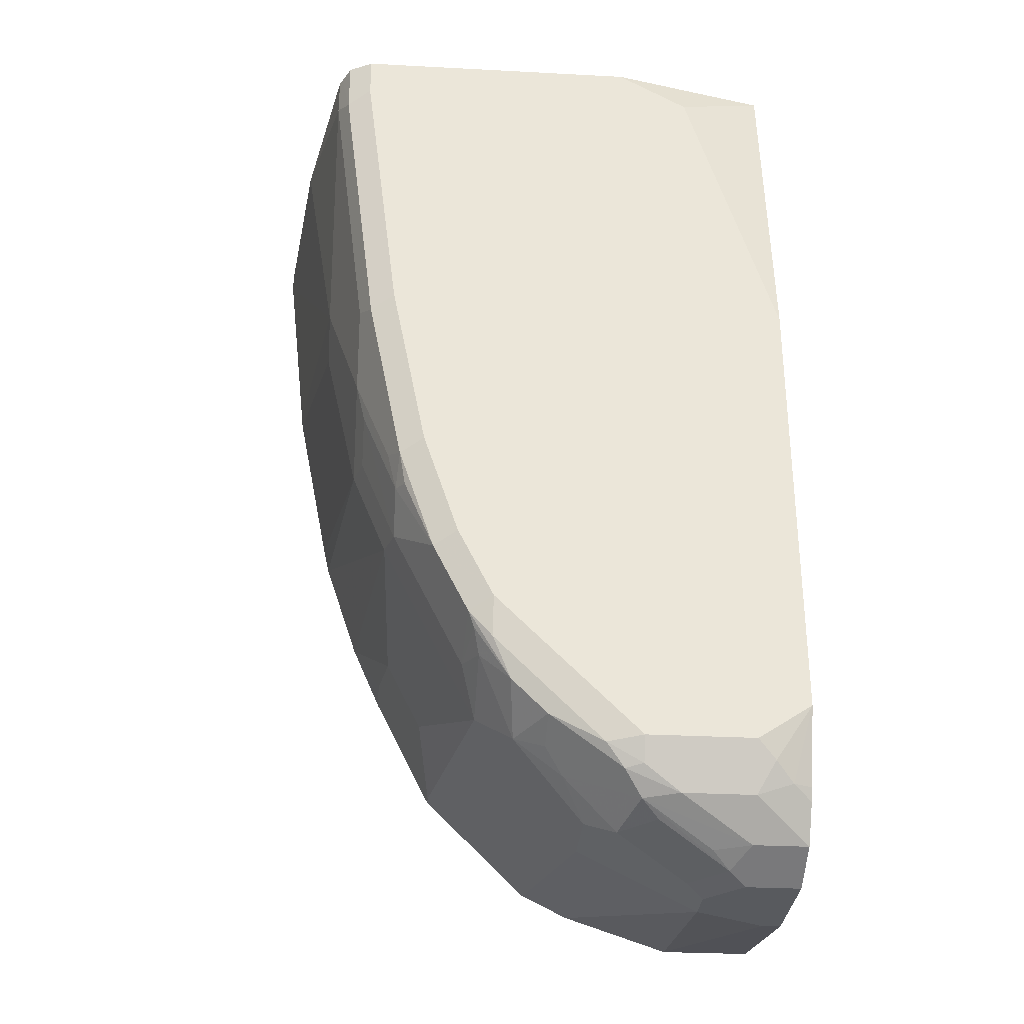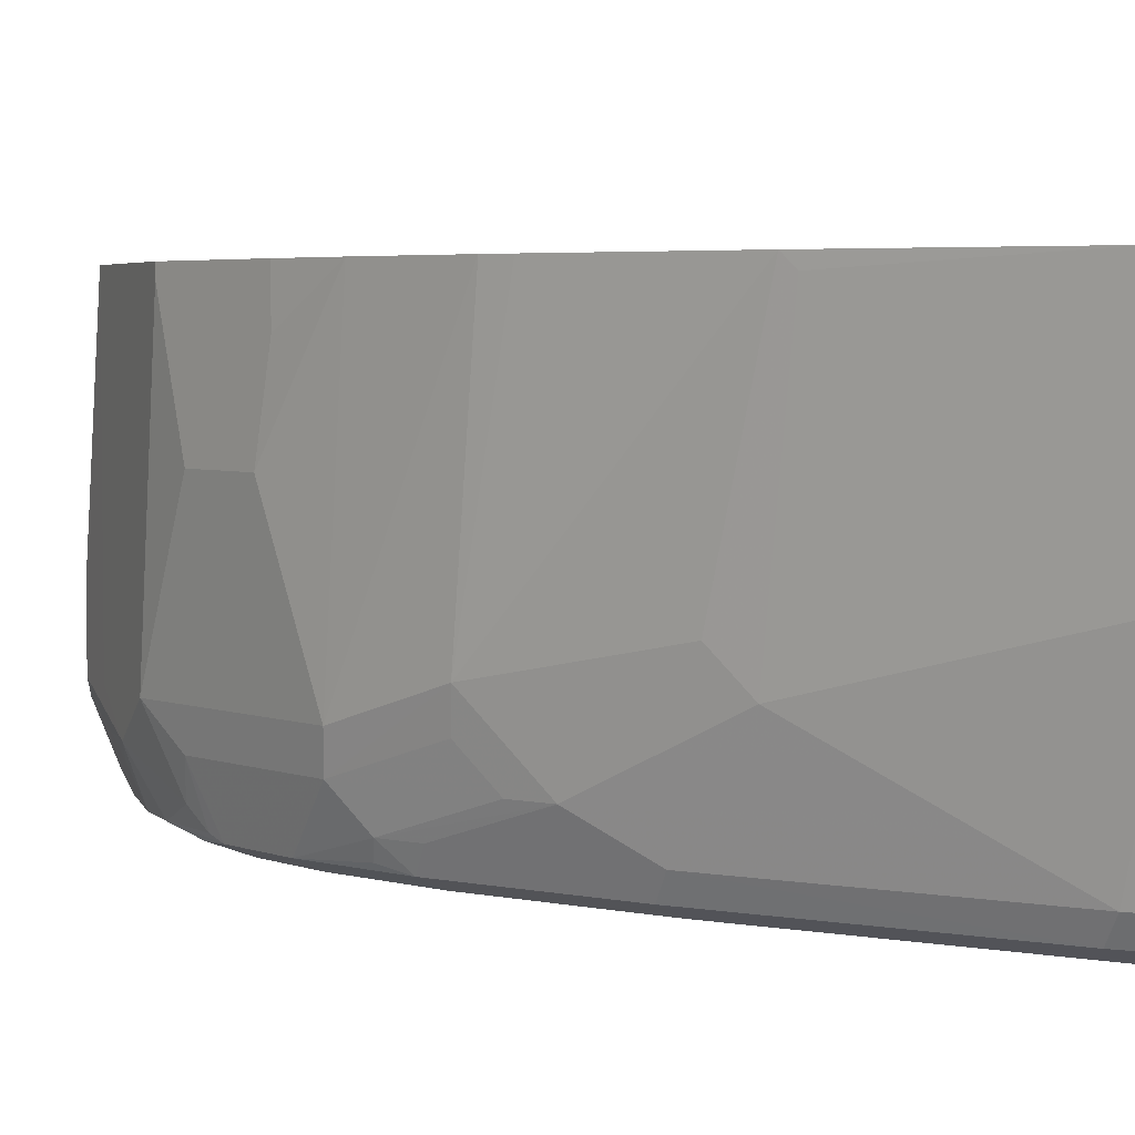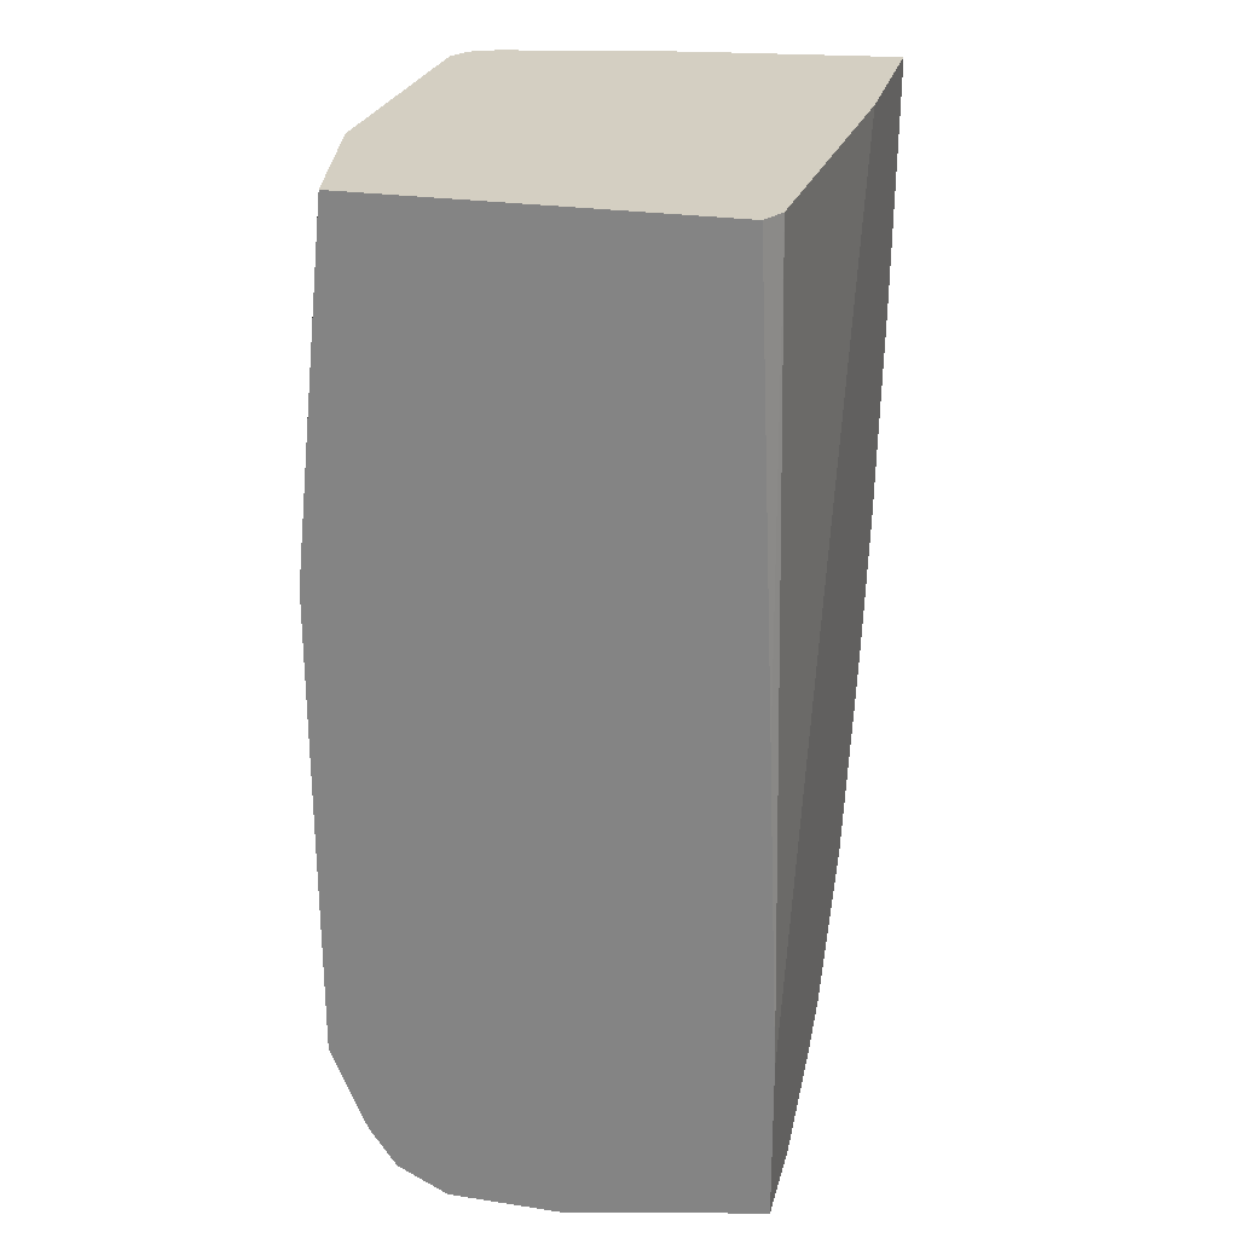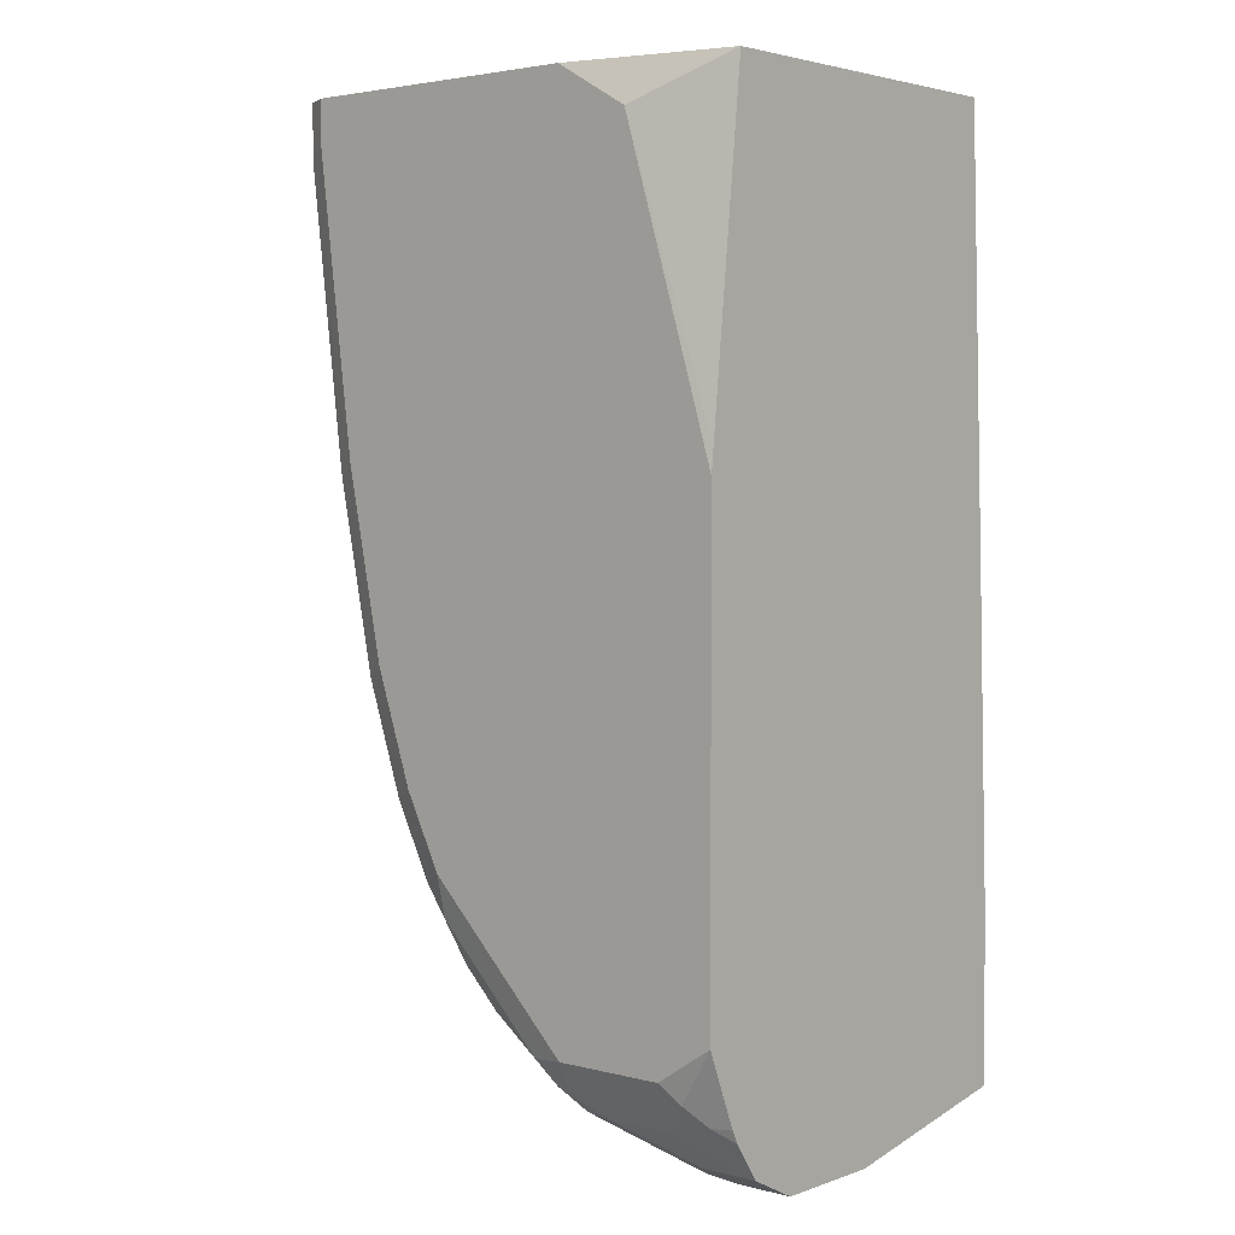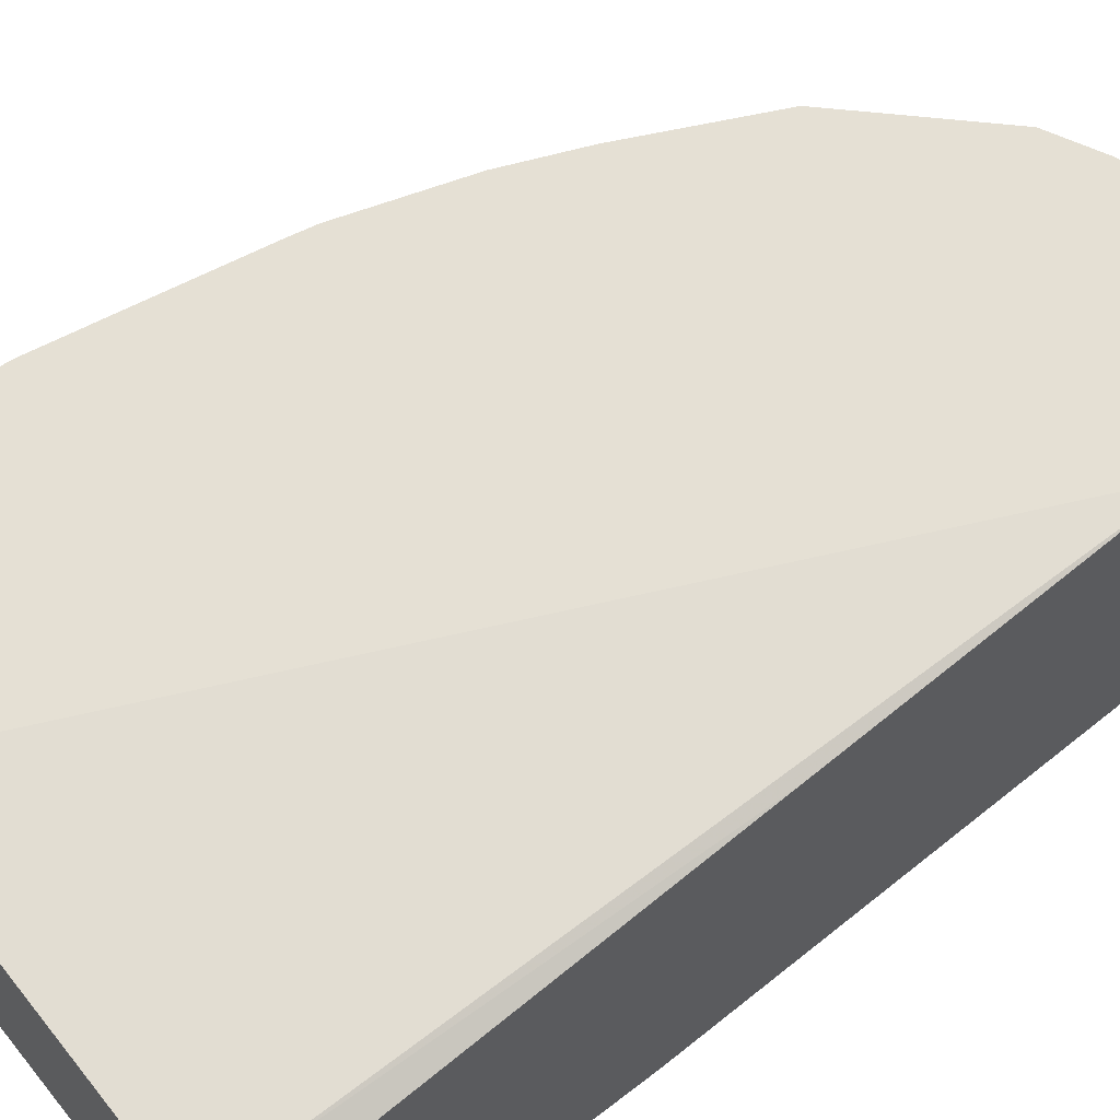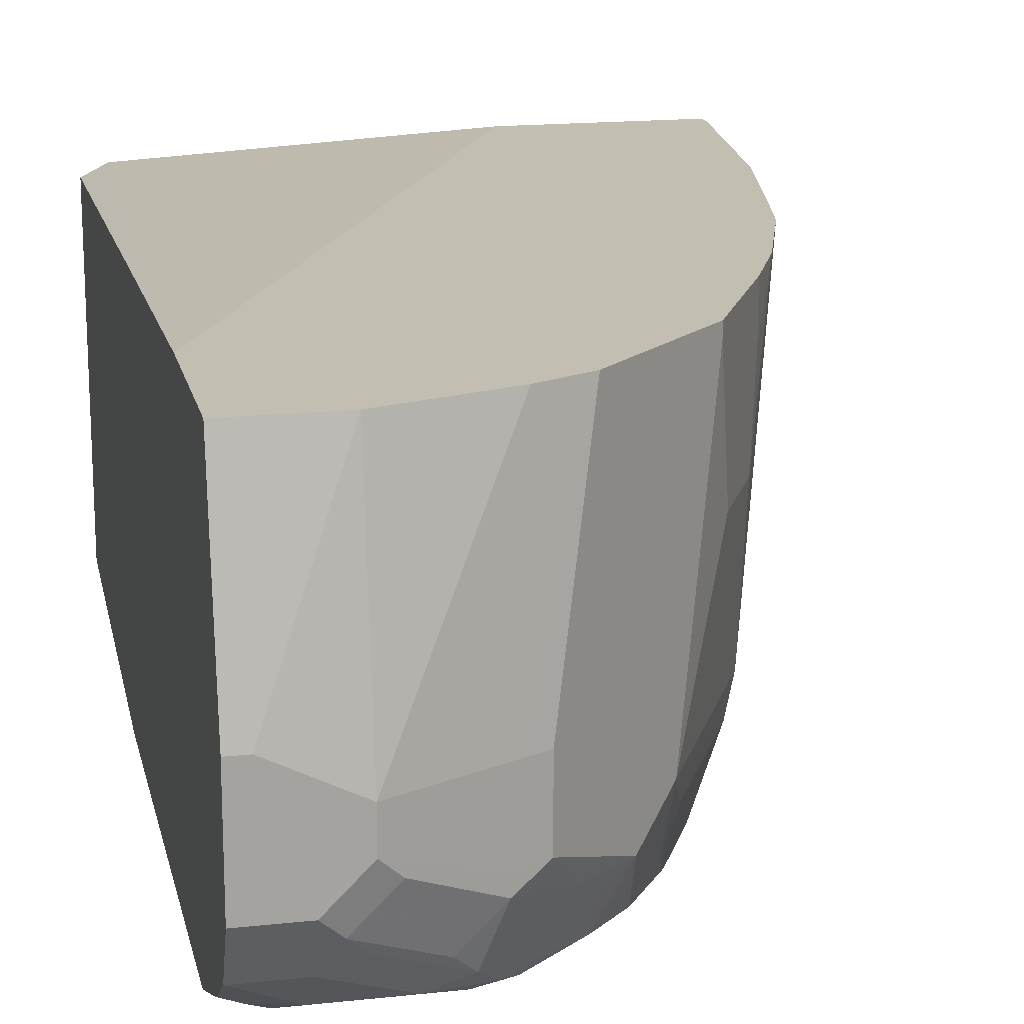
<metadata>
{"format":"obj","ext":"obj","renderer":"f3d","projection":"perspective","resolution":1024,"background":"white","views":[{"elev":-31.1,"azim":-4.3,"up":"+Z"},{"elev":4.1,"azim":-66.8,"up":"+Y"},{"elev":25.8,"azim":103.6,"up":"+Z"},{"elev":3.3,"azim":40.7,"up":"+Z"},{"elev":65.2,"azim":51.1,"up":"+Y"},{"elev":17.1,"azim":167.8,"up":"+Y"}]}
</metadata>
<code>
v -0.2449 -0.2448 -0.3837
v -0.2449 -0.2448 -0.393
v -0.2319 -0.3509 -0.3837
v -0.2448 -0.2448 -0.3837
v -0.2445 -0.2448 -0.3837
v -0.2319 -0.2448 -0.5091
v -0.2319 -0.2513 -0.5026
v -0.2126 -0.3866 -0.5219
v -0.2126 -0.4252 -0.4446
v -0.2126 -0.4446 -0.4059
v -0.2126 -0.4446 -0.3837
v -0.1451 -0.2448 -0.3837
v -0.2126 -0.2448 -0.6058
v -0.1933 -0.3866 -0.6378
v -0.2126 -0.3673 -0.5412
v -0.1933 -0.4252 -0.5992
v -0.2112 -0.4475 -0.3837
v -0.1933 -0.4446 -0.5605
v -0.2062 -0.4574 -0.4124
v 0.03573 -0.2547 -0.3837
v 0.04863 -0.2448 -0.7861
v -0.2094 -0.2448 -0.6202
v -0.1739 -0.4059 -0.6958
v -0.1691 -0.4252 -0.6982
v -0.1884 -0.4059 -0.6403
v -0.1884 -0.4252 -0.621
v -0.1691 -0.4446 -0.6789
v -0.1739 -0.4446 -0.6572
v -0.1675 -0.4574 -0.6636
v -0.2062 -0.4574 -0.3837
v -0.1868 -0.4574 -0.567
v -0.1933 -0.4639 -0.4059
v 0.04863 -0.2611 -0.3837
v 0.04863 -0.2513 -0.6185
v 0.04863 -0.2448 -0.8698
v -0.1901 -0.2448 -0.6781
v -0.1691 -0.3189 -0.7248
v -0.1482 -0.4059 -0.7474
v -0.1482 -0.4574 -0.7216
v -0.1417 -0.4059 -0.7602
v -0.1305 -0.4252 -0.7755
v -0.1643 -0.4542 -0.6813
v -0.1546 -0.4639 -0.6572
v -0.1739 -0.4639 -0.5605
v -0.1933 -0.4639 -0.3837
v 0.04863 -0.4446 -0.3837
v 0.04863 -0.3479 -0.8891
v -1.498e-05 -0.2448 -0.8698
v -0.1739 -0.2448 -0.7152
v -0.1739 -0.2706 -0.7152
v -0.1417 -0.2513 -0.7796
v -0.1498 -0.3189 -0.7635
v -0.1353 -0.4639 -0.7152
v -0.1288 -0.4574 -0.7602
v -0.116 -0.4639 -0.7538
v -0.1224 -0.4059 -0.7989
v -0.1224 -0.4446 -0.7796
v -0.1256 -0.4542 -0.7683
v -0.03869 -0.4639 -0.3837
v -1.498e-05 -0.4639 -0.4059
v 0.04863 -0.4626 -0.5534
v 0.04863 -0.4059 -0.8891
v 0.03866 -0.3479 -0.8891
v -1.498e-05 -0.3673 -0.8891
v -0.05799 -0.2448 -0.8504
v -0.1417 -0.2448 -0.7796
v -0.08376 -0.4059 -0.8376
v -0.1063 -0.4542 -0.7973
v -0.116 -0.459 -0.7755
v -0.09666 -0.4639 -0.7732
v -0.1031 -0.4252 -0.8182
v 0.04863 -0.4639 -0.5662
v 0.04863 -0.4317 -0.8762
v 0.01932 -0.4059 -0.8891
v -1.498e-05 -0.3866 -0.8891
v -0.05156 -0.3673 -0.8634
v -0.08376 -0.2448 -0.8376
v -0.07089 -0.2448 -0.844
v -0.06446 -0.4059 -0.8569
v -0.08698 -0.4542 -0.8166
v -0.09666 -0.459 -0.7949
v -0.07733 -0.459 -0.8142
v -0.03869 -0.4639 -0.8311
v -0.07733 -0.4252 -0.8384
v -0.08698 -0.4349 -0.8263
v 0.04863 -0.4639 -0.8118
v 0.04863 -0.4447 -0.8571
v 0.03866 -0.4518 -0.8504
v 0.01932 -0.451 -0.8569
v 0.01932 -0.4317 -0.8762
v 0.009638 -0.4156 -0.8843
v -0.009668 -0.3962 -0.8843
v -0.03869 -0.4059 -0.8698
v -0.05156 -0.4059 -0.8634
v -0.06446 -0.3673 -0.8569
v -0.04834 -0.4156 -0.8649
v -0.03869 -0.4446 -0.8577
v -0.04834 -0.4542 -0.8456
v -0.05799 -0.459 -0.8335
v -0.03869 -0.4574 -0.844
v -0.01935 -0.451 -0.8569
v 0.01932 -0.4639 -0.8311
v 0.02897 -0.459 -0.8408
v 0.04863 -0.4481 -0.8504
v -1.498e-05 -0.4252 -0.877
v -0.029 -0.4349 -0.8649
f 56 67 71
f 55 81 70
f 55 69 81
f 54 69 55
f 51 77 67
f 54 58 68
f 51 56 52
f 51 67 56
f 56 71 57
f 54 68 69
f 57 71 68
f 67 95 79
f 60 72 61
f 62 73 90
f 62 90 74
f 64 75 94
f 64 94 76
f 64 76 77
f 64 77 78
f 64 78 65
f 67 77 95
f 51 66 77
f 57 68 58
f 49 51 50
f 35 47 63
f 48 64 65
f 67 79 71
f 32 59 45
f 35 63 48
f 36 49 50
f 36 50 37
f 37 50 51
f 37 51 52
f 37 52 56
f 37 56 40
f 37 40 38
f 49 66 51
f 39 54 55
f 41 56 57
f 41 57 58
f 41 58 54
f 46 59 60
f 98 100 99
f 47 62 74
f 47 74 75
f 47 75 64
f 47 64 63
f 48 63 64
f 39 55 53
f 68 71 80
f 97 101 98
f 68 81 69
f 83 99 100
f 83 100 101
f 83 101 89
f 83 89 102
f 84 96 97
f 86 102 103
f 86 103 88
f 86 88 104
f 87 104 88
f 88 103 89
f 82 99 83
f 89 103 102
f 90 101 97
f 90 97 105
f 91 105 97
f 91 97 106
f 91 106 96
f 91 96 92
f 93 96 94
f 96 106 97
f 98 101 100
f 32 60 59
f 90 105 91
f 80 99 82
f 80 98 99
f 80 97 98
f 70 81 82
f 70 82 83
f 71 79 84
f 71 84 85
f 71 85 80
f 73 87 88
f 73 88 89
f 73 89 101
f 73 101 90
f 74 91 75
f 74 90 91
f 75 91 92
f 75 92 96
f 75 96 93
f 75 93 94
f 76 94 79
f 76 79 95
f 76 95 77
f 79 94 96
f 79 96 84
f 80 82 81
f 80 85 84
f 80 84 97
f 68 80 81
f 32 72 60
f 46 60 61
f 32 102 86
f 3 46 33
f 3 33 20
f 3 20 12
f 3 12 5
f 3 5 4
f 3 8 9
f 6 13 14
f 6 14 15
f 6 15 7
f 7 15 8
f 3 59 46
f 8 15 16
f 9 16 18
f 9 18 10
f 10 17 11
f 10 18 19
f 10 19 17
f 12 20 21
f 13 22 14
f 14 22 23
f 14 23 24
f 14 24 25
f 8 16 9
f 3 45 59
f 3 30 45
f 3 17 30
f 32 86 72
f 1 2 3
f 1 3 4
f 1 5 12
f 1 12 21
f 1 21 35
f 1 35 48
f 1 48 65
f 1 65 78
f 1 78 77
f 1 77 66
f 1 66 49
f 1 49 36
f 1 36 22
f 1 22 13
f 1 13 6
f 1 6 2
f 2 6 7
f 2 7 8
f 2 8 3
f 3 9 10
f 3 10 11
f 3 11 17
f 14 25 26
f 14 26 16
f 1 4 5
f 16 26 27
f 24 27 26
f 24 26 25
f 24 38 40
f 24 40 56
f 24 56 41
f 24 41 54
f 24 54 39
f 27 39 42
f 27 42 29
f 27 29 28
f 24 39 27
f 29 39 53
f 29 43 44
f 29 44 31
f 31 44 32
f 32 44 43
f 32 43 53
f 32 53 55
f 32 55 70
f 32 70 83
f 32 83 102
f 14 16 15
f 29 53 43
f 23 38 24
f 29 42 39
f 23 36 37
f 23 37 38
f 16 28 29
f 16 29 18
f 17 19 30
f 16 27 28
f 18 29 31
f 18 31 19
f 19 32 45
f 19 31 32
f 20 33 34
f 20 34 21
f 21 34 33
f 19 45 30
f 21 33 46
f 22 36 23
f 21 62 47
f 21 73 62
f 21 87 73
f 21 104 87
f 21 47 35
f 21 72 86
f 21 61 72
f 21 46 61
f 21 86 104

</code>
